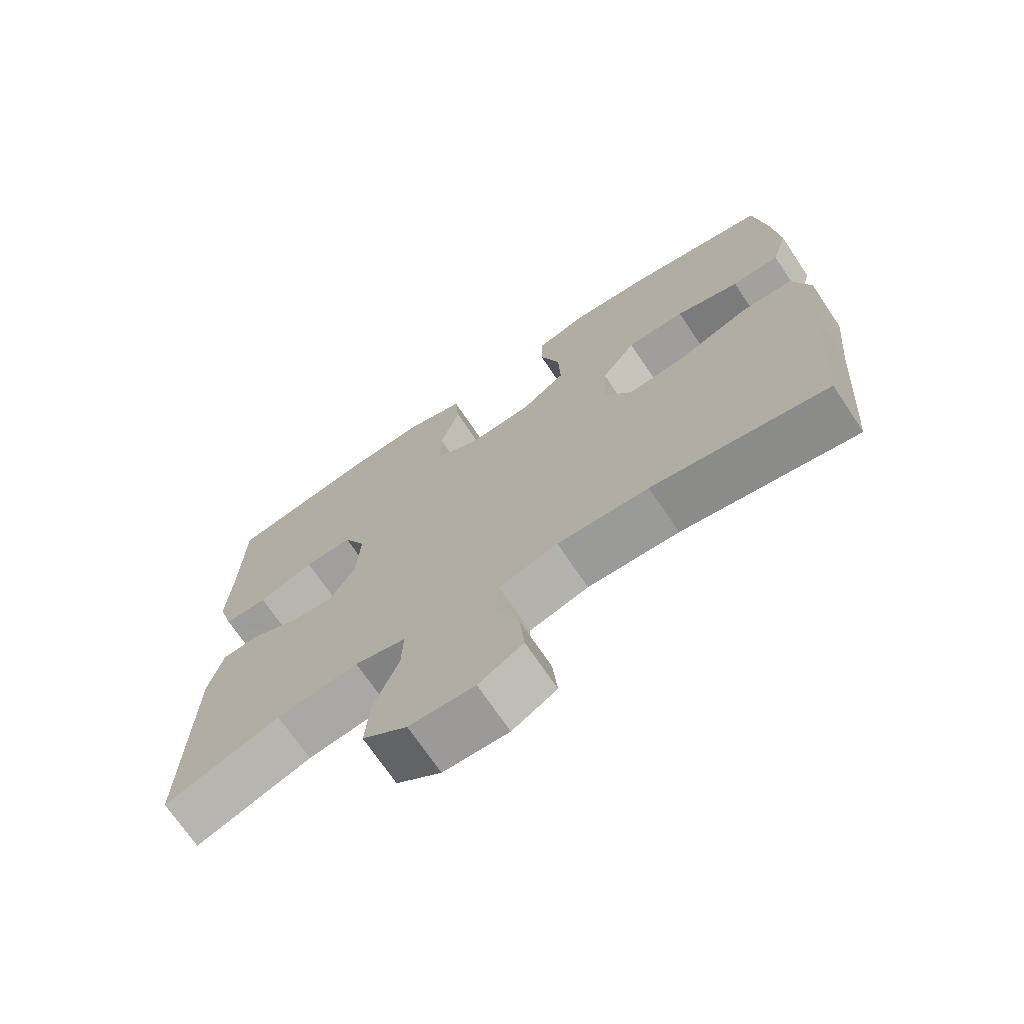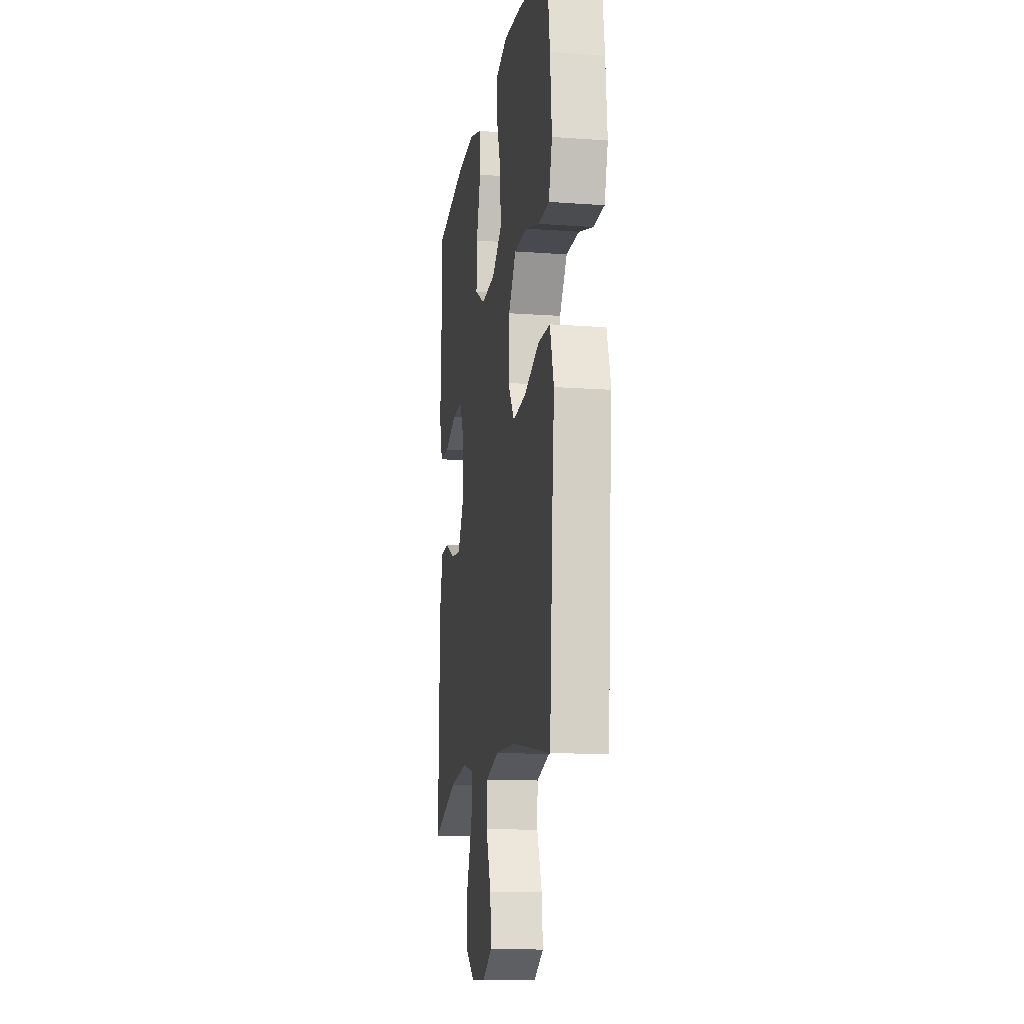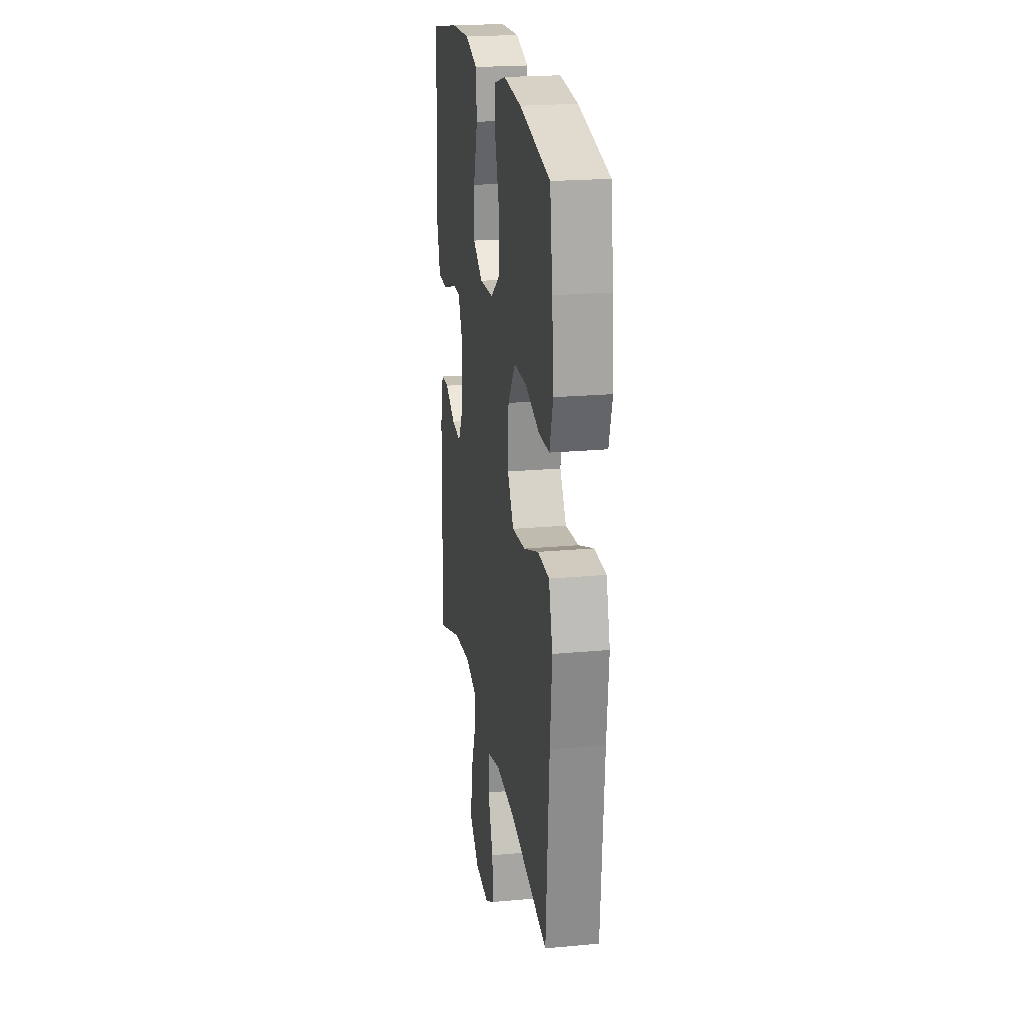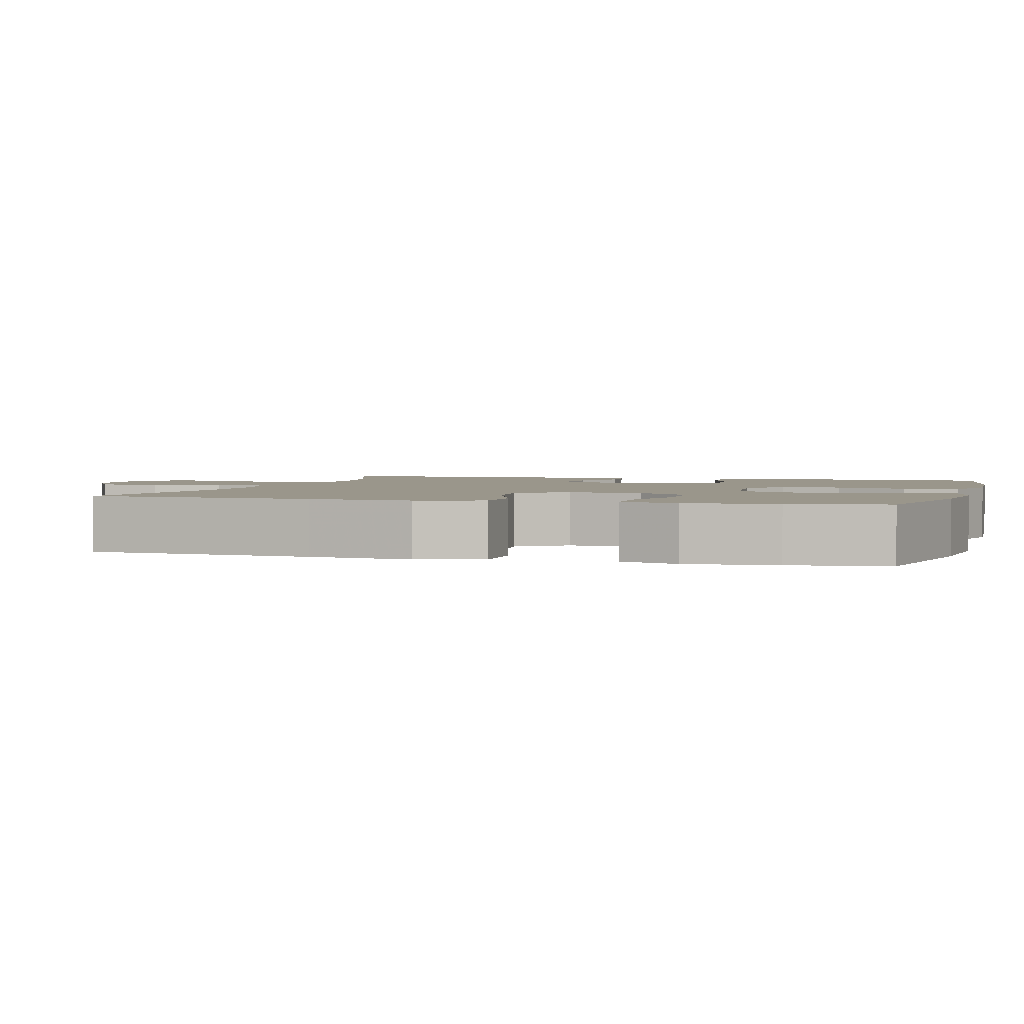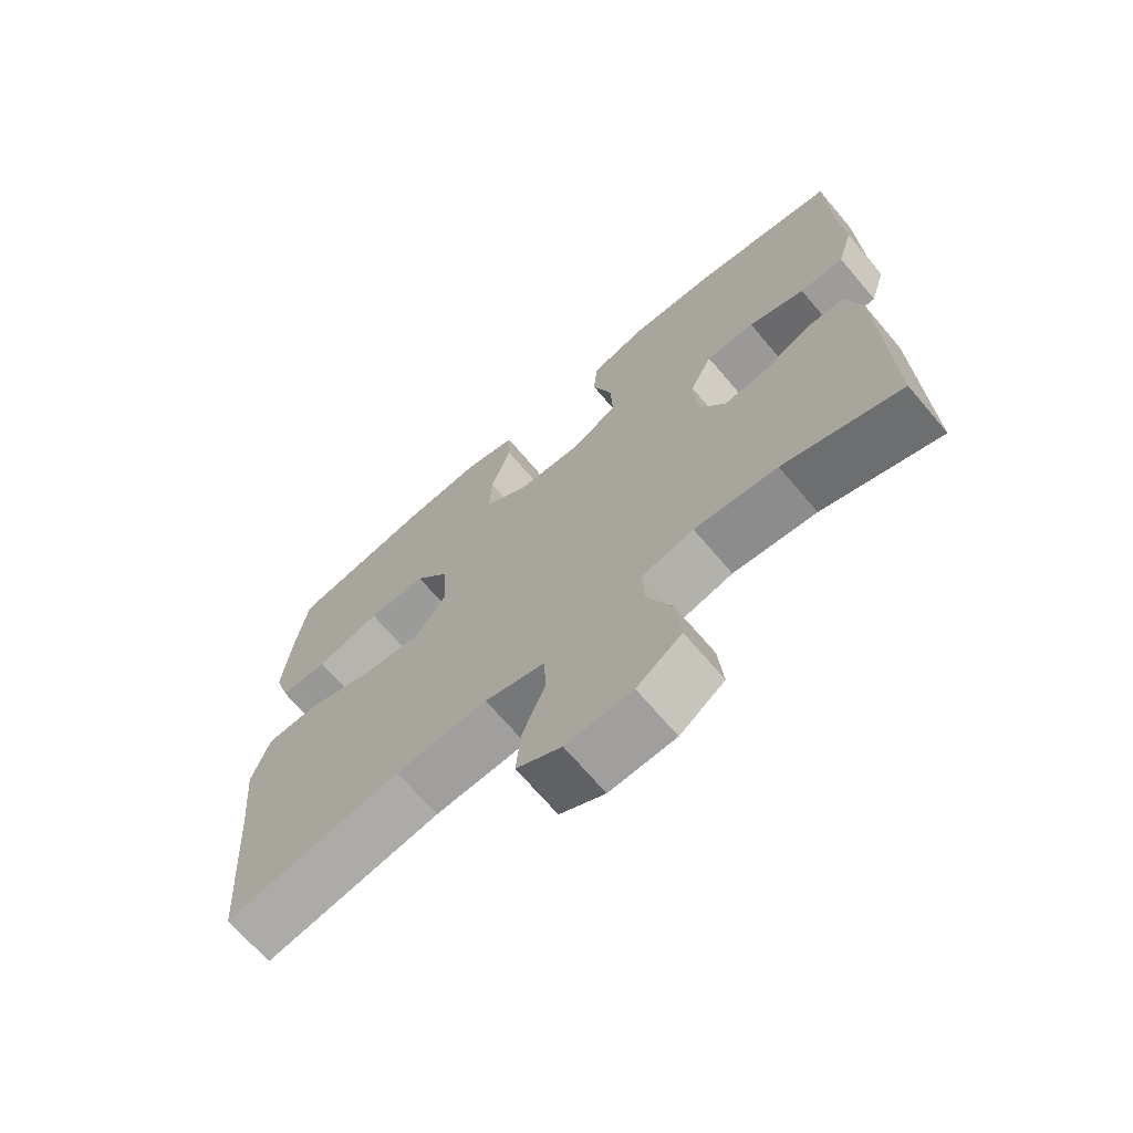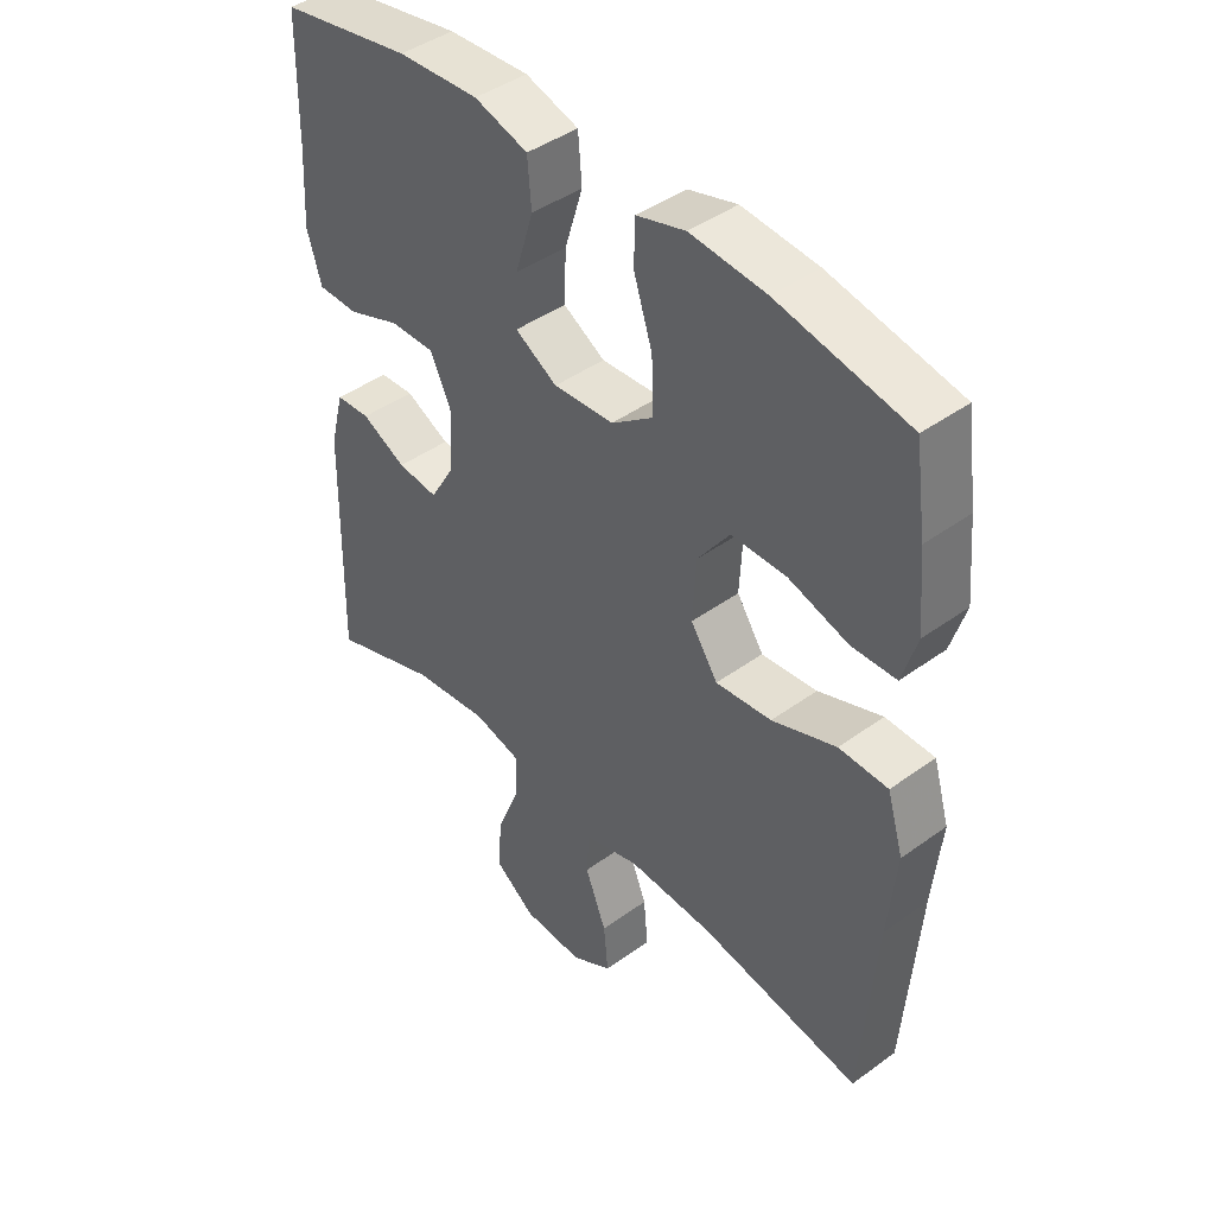
<metadata>
{"format":"obj","ext":"obj","renderer":"f3d","projection":"perspective","resolution":1024,"background":"white","views":[{"elev":-70.9,"azim":-146.1,"up":"+Z"},{"elev":-13.6,"azim":-99.3,"up":"+Z"},{"elev":21.9,"azim":-99.1,"up":"+Z"},{"elev":2.4,"azim":-73.9,"up":"+Y"},{"elev":-69.6,"azim":40.4,"up":"+Z"},{"elev":43.3,"azim":-130.6,"up":"+Z"}]}
</metadata>
<code>
v -0.5 0.07 0.5
v -0.293 0.07 0.542
v -0.173 0.07 0.553
v -0.096 0.07 0.531
v -0.094 0.07 0.463
v -0.124 0.07 0.371
v -0.127 0.07 0.287
v -0.06 0.07 0.238
v 0.036 0.07 0.232
v 0.103 0.07 0.271
v 0.1 0.07 0.351
v 0.071 0.07 0.445
v 0.077 0.07 0.518
v 0.162 0.07 0.544
v 0.291 0.07 0.537
v 0.5 0.07 0.5
v 0.504 0.07 0.308
v 0.511 0.07 0.189
v 0.488 0.07 0.113
v 0.423 0.07 0.112
v 0.34 0.07 0.143
v 0.268 0.07 0.144
v 0.235 0.07 0.075
v 0.24 0.07 -0.023
v 0.279 0.07 -0.089
v 0.344 0.07 -0.082
v 0.415 0.07 -0.047
v 0.47 0.07 -0.05
v 0.492 0.07 -0.136
v 0.5 0.07 -0.5
v 0.328 0.07 -0.44
v 0.206 0.07 -0.425
v 0.13 0.07 -0.444
v 0.132 0.07 -0.512
v 0.169 0.07 -0.605
v 0.176 0.07 -0.689
v 0.11 0.07 -0.737
v 0.013 0.07 -0.741
v -0.053 0.07 -0.703
v -0.046 0.07 -0.627
v -0.012 0.07 -0.54
v -0.016 0.07 -0.473
v -0.104 0.07 -0.448
v -0.24 0.07 -0.454
v -0.5 0.07 -0.5
v -0.522 0.07 -0.202
v -0.535 0.07 -0.067
v -0.509 0.07 0.02
v -0.431 0.07 0.022
v -0.329 0.07 -0.016
v -0.24 0.07 -0.025
v -0.197 0.07 0.039
v -0.202 0.07 0.136
v -0.253 0.07 0.206
v -0.34 0.07 0.206
v -0.435 0.07 0.177
v -0.506 0.07 0.179
v -0.529 0.07 0.255
v -0.518 0.07 0.373
v -0.5 0 0.5
v -0.293 0 0.542
v -0.173 0 0.553
v -0.096 0 0.531
v -0.094 0 0.463
v -0.124 0 0.371
v -0.127 0 0.287
v -0.06 0 0.238
v 0.036 0 0.232
v 0.103 0 0.271
v 0.1 0 0.351
v 0.071 0 0.445
v 0.077 0 0.518
v 0.162 0 0.544
v 0.291 0 0.537
v 0.5 0 0.5
v 0.504 0 0.308
v 0.511 0 0.189
v 0.488 0 0.113
v 0.423 0 0.112
v 0.34 0 0.143
v 0.268 0 0.144
v 0.235 0 0.075
v 0.24 0 -0.023
v 0.279 0 -0.089
v 0.344 0 -0.082
v 0.415 0 -0.047
v 0.47 0 -0.05
v 0.492 0 -0.136
v 0.5 0 -0.5
v 0.328 0 -0.44
v 0.206 0 -0.425
v 0.13 0 -0.444
v 0.132 0 -0.512
v 0.169 0 -0.605
v 0.176 0 -0.689
v 0.11 0 -0.737
v 0.013 0 -0.741
v -0.053 0 -0.703
v -0.046 0 -0.627
v -0.012 0 -0.54
v -0.016 0 -0.473
v -0.104 0 -0.448
v -0.24 0 -0.454
v -0.5 0 -0.5
v -0.522 0 -0.202
v -0.535 0 -0.067
v -0.509 0 0.02
v -0.431 0 0.022
v -0.329 0 -0.016
v -0.24 0 -0.025
v -0.197 0 0.039
v -0.202 0 0.136
v -0.253 0 0.206
v -0.34 0 0.206
v -0.435 0 0.177
v -0.506 0 0.179
v -0.529 0 0.255
v -0.518 0 0.373
f 55 56 57 58
f 54 55 58 59
f 47 48 49 50
f 46 47 50 51
f 44 45 46 51
f 43 44 51 52
f 38 39 40 41
f 38 41 42
f 37 38 42
f 34 35 36 37
f 33 34 37 42
f 32 33 42 43
f 28 29 30 31
f 26 27 28 31
f 25 26 31 32
f 24 25 32 43
f 18 19 20 21
f 17 18 21 22
f 16 17 22
f 15 16 22
f 14 15 22 23
f 11 12 13 14
f 10 11 14 23
f 3 4 5 6
f 3 6 7
f 2 3 7
f 54 59 1 2
f 53 54 2 7
f 52 53 7 8
f 43 52 8 9
f 23 24 43
f 9 10 23 43
f 117 116 115 114
f 118 117 114 113
f 109 108 107 106
f 110 109 106 105
f 110 105 104 103
f 111 110 103 102
f 100 99 98 97
f 101 100 97
f 101 97 96
f 96 95 94 93
f 101 96 93 92
f 102 101 92 91
f 90 89 88 87
f 90 87 86 85
f 91 90 85 84
f 102 91 84 83
f 80 79 78 77
f 81 80 77 76
f 81 76 75
f 81 75 74
f 82 81 74 73
f 73 72 71 70
f 82 73 70 69
f 65 64 63 62
f 66 65 62
f 66 62 61
f 61 60 118 113
f 66 61 113 112
f 67 66 112 111
f 68 67 111 102
f 102 83 82
f 102 82 69 68
f 1 60 61 2
f 2 61 62 3
f 3 62 63 4
f 4 63 64 5
f 5 64 65 6
f 6 65 66 7
f 7 66 67 8
f 8 67 68 9
f 9 68 69 10
f 10 69 70 11
f 11 70 71 12
f 12 71 72 13
f 13 72 73 14
f 14 73 74 15
f 15 74 75 16
f 16 75 76 17
f 17 76 77 18
f 18 77 78 19
f 19 78 79 20
f 20 79 80 21
f 21 80 81 22
f 22 81 82 23
f 23 82 83 24
f 24 83 84 25
f 25 84 85 26
f 26 85 86 27
f 27 86 87 28
f 28 87 88 29
f 29 88 89 30
f 30 89 90 31
f 31 90 91 32
f 32 91 92 33
f 33 92 93 34
f 34 93 94 35
f 35 94 95 36
f 36 95 96 37
f 37 96 97 38
f 38 97 98 39
f 39 98 99 40
f 40 99 100 41
f 41 100 101 42
f 42 101 102 43
f 43 102 103 44
f 44 103 104 45
f 45 104 105 46
f 46 105 106 47
f 47 106 107 48
f 48 107 108 49
f 49 108 109 50
f 50 109 110 51
f 51 110 111 52
f 52 111 112 53
f 53 112 113 54
f 54 113 114 55
f 55 114 115 56
f 56 115 116 57
f 57 116 117 58
f 58 117 118 59
f 59 118 60 1

</code>
